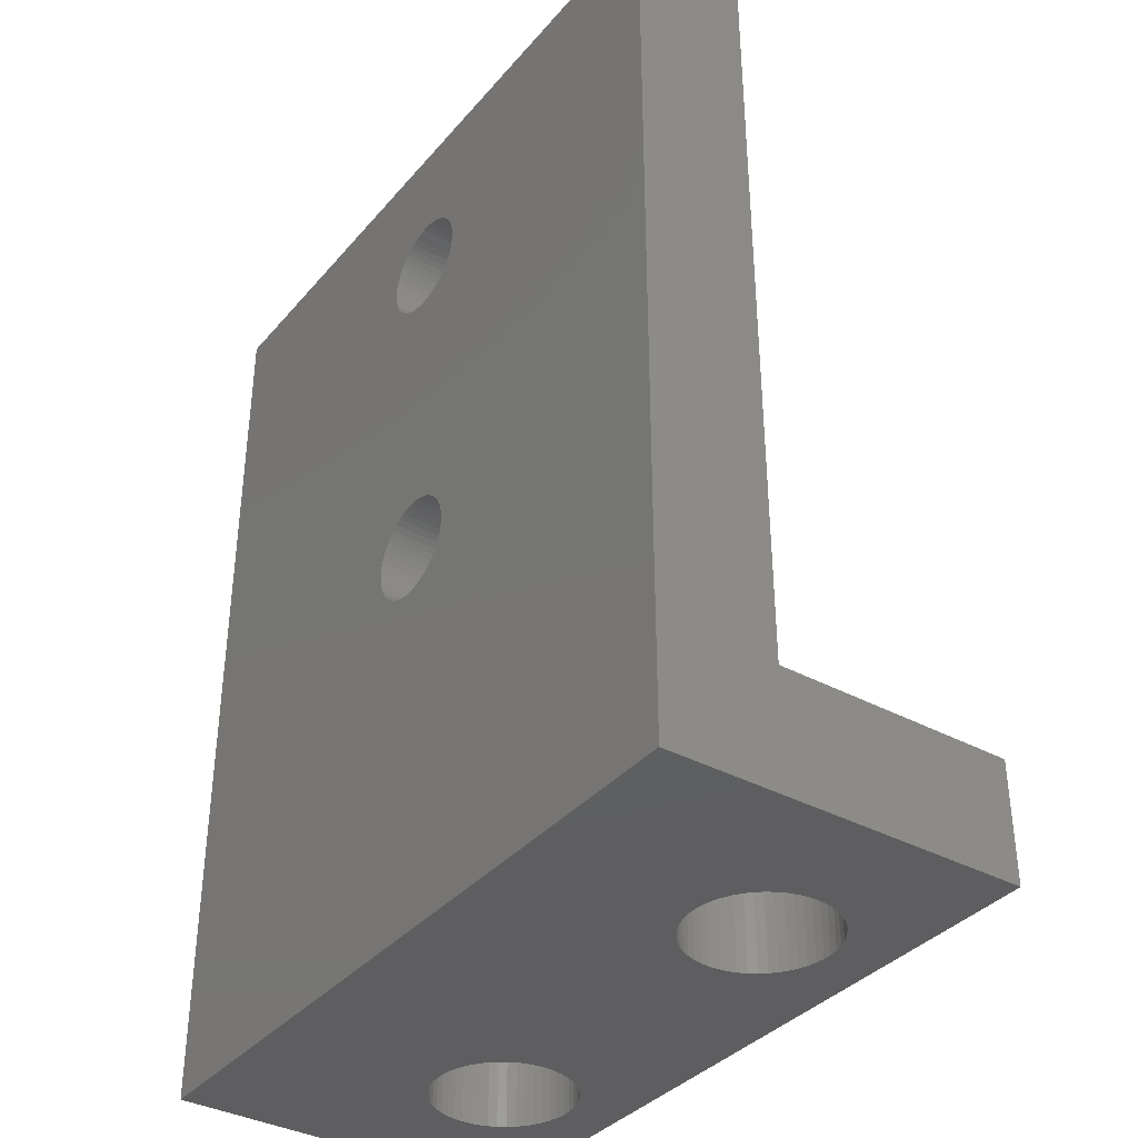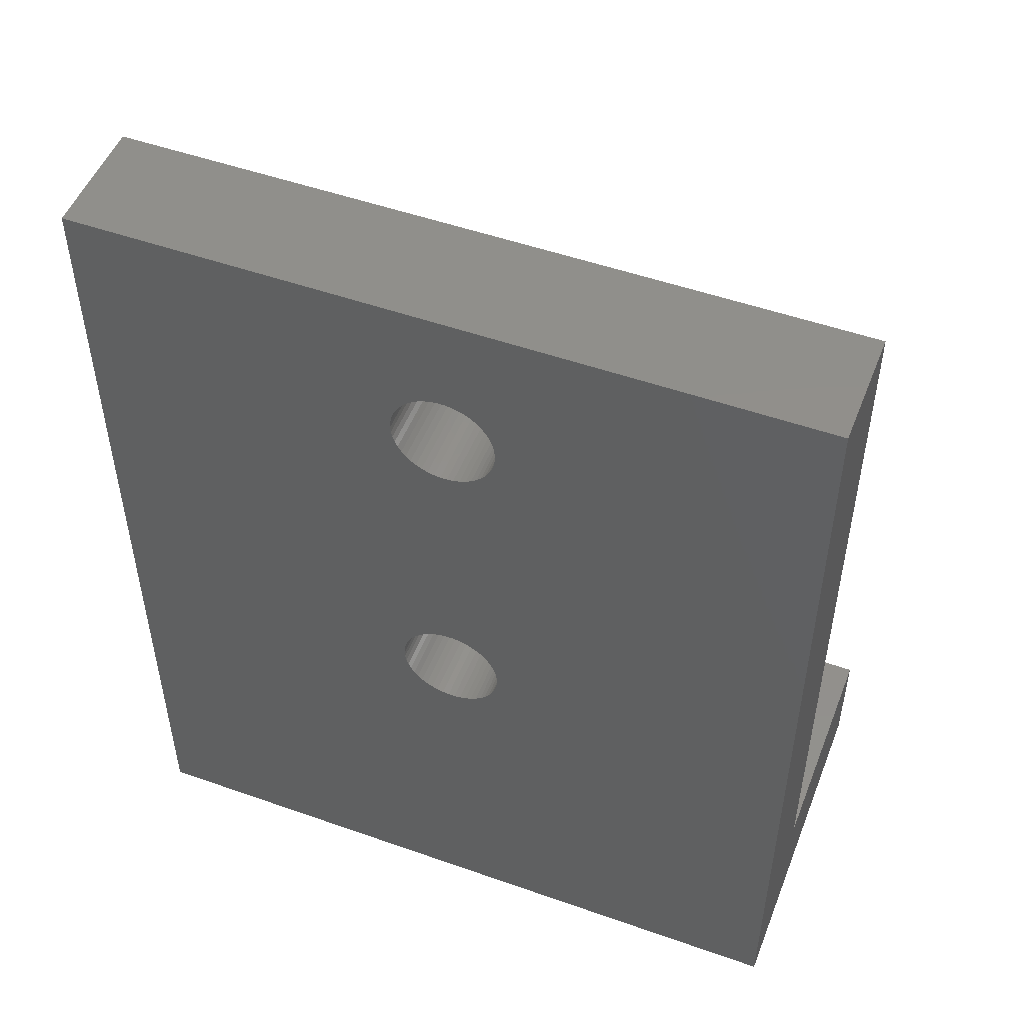
<metadata>
{"format":"stl","ext":"stl","renderer":"f3d","projection":"perspective","resolution":1024,"background":"white","views":[{"elev":-36.7,"azim":-125.1,"up":"+Y"},{"elev":50.7,"azim":-158.9,"up":"+Y"}]}
</metadata>
<code>
# stl→obj: 412 verts, 836 faces
v 0 31 4
v 0 31 0
v 0 4 4
v 0 0 0
v 0 0 12
v 0 4 12
v 7.498 0 6.19
v 24.7 0 0
v 5.852 0 10.34
v 6.148 0 10.34
v 24.7 0 12
v 18.26 0 10.31
v 18.55 0 10.34
v 3.669 0 7.706
v 7.713 0 6.392
v 3.651 0 8
v 7.901 0 6.619
v 3.669 0 8.294
v 19.14 0 10.31
v 19.43 0 10.23
v 3.724 0 8.584
v 3.815 0 8.865
v 8.185 0 7.135
v 8.059 0 6.868
v 3.941 0 9.132
v 8.276 0 7.416
v 4.099 0 9.381
v 4.287 0 9.608
v 8.331 0 7.706
v 4.502 0 9.81
v 8.35 0 8
v 5 0 10.13
v 4.741 0 9.984
v 5.274 0 10.23
v 5.56 0 10.31
v 6.44 0 10.31
v 6.726 0 10.23
v 7 0 10.13
v 7.259 0 9.984
v 7.498 0 9.81
v 8.331 0 8.294
v 17.97 0 5.765
v 7.713 0 9.608
v 7.901 0 9.381
v 8.059 0 9.132
v 8.185 0 8.865
v 8.276 0 8.584
v 7.259 0 6.016
v 7 0 5.874
v 6.726 0 5.765
v 6.44 0 5.692
v 6.148 0 5.655
v 5.852 0 5.655
v 5.56 0 5.692
v 5.274 0 5.765
v 5 0 5.874
v 4.741 0 6.016
v 4.502 0 6.19
v 4.287 0 6.392
v 4.099 0 6.619
v 3.941 0 6.868
v 3.815 0 7.135
v 3.724 0 7.416
v 17.7 0 5.874
v 17.44 0 6.016
v 16.35 0 8
v 16.37 0 7.706
v 16.37 0 8.294
v 20.2 0 9.81
v 20.41 0 9.608
v 16.42 0 8.584
v 16.52 0 8.865
v 16.64 0 9.132
v 16.8 0 9.381
v 16.99 0 9.608
v 19.7 0 10.13
v 17.2 0 9.81
v 17.44 0 9.984
v 17.7 0 10.13
v 17.97 0 10.23
v 18.85 0 10.34
v 19.96 0 9.984
v 20.88 0 8.865
v 20.98 0 8.584
v 18.85 0 5.655
v 18.55 0 5.655
v 21.03 0 8.294
v 21.05 0 8
v 20.6 0 9.381
v 20.76 0 9.132
v 21.03 0 7.706
v 20.98 0 7.416
v 20.88 0 7.135
v 20.76 0 6.868
v 20.6 0 6.619
v 20.41 0 6.392
v 20.2 0 6.19
v 19.96 0 6.016
v 19.7 0 5.874
v 19.43 0 5.765
v 19.14 0 5.692
v 18.26 0 5.692
v 17.2 0 6.19
v 16.99 0 6.392
v 16.8 0 6.619
v 16.64 0 6.868
v 16.52 0 7.135
v 16.42 0 7.416
v 12.89 27.41 0
v 24.7 31 0
v 10.6 13.75 0
v 10.61 13.53 0
v 10.65 13.31 0
v 10.72 13.11 0
v 10.82 12.91 0
v 10.93 12.72 0
v 11.07 12.55 0
v 11.23 12.4 0
v 11.6 12.17 0
v 11.41 12.27 0
v 11.81 12.09 0
v 12.02 12.03 0
v 12.24 12 0
v 12.46 12 0
v 10.82 24.91 0
v 13.63 14.95 0
v 10.72 25.11 0
v 14.09 13.53 0
v 14.04 13.31 0
v 10.72 14.39 0
v 10.82 14.59 0
v 12.68 12.03 0
v 10.93 14.78 0
v 12.89 12.09 0
v 11.07 14.95 0
v 13.1 12.17 0
v 11.23 15.1 0
v 13.29 12.27 0
v 11.41 15.23 0
v 13.47 12.4 0
v 13.63 12.55 0
v 11.6 15.33 0
v 13.77 12.72 0
v 11.81 15.41 0
v 13.88 12.91 0
v 12.02 15.47 0
v 13.98 13.11 0
v 12.24 15.5 0
v 12.46 15.5 0
v 12.68 15.47 0
v 14.1 13.75 0
v 12.89 15.41 0
v 14.09 13.97 0
v 14.04 14.19 0
v 13.1 15.33 0
v 13.98 14.39 0
v 13.29 15.23 0
v 13.88 14.59 0
v 13.47 15.1 0
v 13.77 14.78 0
v 10.65 14.19 0
v 10.61 13.97 0
v 10.61 25.53 0
v 10.6 25.75 0
v 10.65 25.31 0
v 10.93 24.72 0
v 13.47 24.4 0
v 13.29 24.27 0
v 11.07 24.55 0
v 11.23 24.4 0
v 11.41 24.27 0
v 11.6 24.17 0
v 11.81 24.09 0
v 12.02 24.03 0
v 12.24 24 0
v 12.46 24 0
v 12.68 24.03 0
v 12.89 24.09 0
v 13.1 24.17 0
v 13.63 24.55 0
v 13.77 24.72 0
v 13.88 24.91 0
v 13.98 25.11 0
v 14.04 25.31 0
v 14.09 25.53 0
v 14.1 25.75 0
v 14.09 25.97 0
v 14.04 26.19 0
v 13.63 26.95 0
v 13.77 26.78 0
v 13.98 26.39 0
v 13.88 26.59 0
v 12.46 27.5 0
v 12.68 27.47 0
v 11.81 27.41 0
v 12.02 27.47 0
v 13.47 27.1 0
v 12.24 27.5 0
v 13.29 27.23 0
v 13.1 27.33 0
v 11.6 27.33 0
v 11.41 27.23 0
v 11.23 27.1 0
v 11.07 26.95 0
v 10.93 26.78 0
v 10.82 26.59 0
v 10.72 26.39 0
v 10.65 26.19 0
v 10.61 25.97 0
v 24.7 31 4
v 12.68 12.03 4
v 24.7 4 4
v 11.41 24.27 4
v 12.02 27.47 4
v 12.24 27.5 4
v 10.61 13.53 4
v 12.89 12.09 4
v 10.6 13.75 4
v 13.1 12.17 4
v 10.61 13.97 4
v 13.29 12.27 4
v 10.65 14.19 4
v 13.1 27.33 4
v 13.29 27.23 4
v 10.72 14.39 4
v 10.82 14.59 4
v 13.63 12.55 4
v 13.47 12.4 4
v 10.93 14.78 4
v 13.77 12.72 4
v 11.07 14.95 4
v 13.88 12.91 4
v 11.23 15.1 4
v 11.41 15.23 4
v 11.6 15.33 4
v 14.04 13.31 4
v 13.98 13.11 4
v 11.81 15.41 4
v 14.09 13.53 4
v 12.02 15.47 4
v 14.1 13.75 4
v 12.24 15.5 4
v 12.46 15.5 4
v 12.68 15.47 4
v 14.04 14.19 4
v 14.09 13.97 4
v 12.89 15.41 4
v 13.98 14.39 4
v 13.1 15.33 4
v 13.88 14.59 4
v 13.29 15.23 4
v 13.77 14.78 4
v 13.47 15.1 4
v 13.63 14.95 4
v 12.46 12 4
v 12.24 12 4
v 12.02 12.03 4
v 11.81 12.09 4
v 11.6 12.17 4
v 11.41 12.27 4
v 11.23 12.4 4
v 11.07 12.55 4
v 10.93 12.72 4
v 10.82 12.91 4
v 10.72 13.11 4
v 10.65 13.31 4
v 10.6 25.75 4
v 10.61 25.53 4
v 10.61 25.97 4
v 10.65 26.19 4
v 10.72 26.39 4
v 10.82 26.59 4
v 13.47 27.1 4
v 10.93 26.78 4
v 11.07 26.95 4
v 11.23 27.1 4
v 11.41 27.23 4
v 11.6 27.33 4
v 11.81 27.41 4
v 12.46 27.5 4
v 12.68 27.47 4
v 12.89 27.41 4
v 13.63 26.95 4
v 13.77 26.78 4
v 13.88 26.59 4
v 11.6 24.17 4
v 13.98 26.39 4
v 14.04 26.19 4
v 14.09 25.97 4
v 14.1 25.75 4
v 14.09 25.53 4
v 14.04 25.31 4
v 13.98 25.11 4
v 13.88 24.91 4
v 13.77 24.72 4
v 13.63 24.55 4
v 13.47 24.4 4
v 13.29 24.27 4
v 13.1 24.17 4
v 12.89 24.09 4
v 12.68 24.03 4
v 12.46 24 4
v 12.24 24 4
v 12.02 24.03 4
v 11.81 24.09 4
v 11.23 24.4 4
v 11.07 24.55 4
v 10.93 24.72 4
v 10.82 24.91 4
v 10.72 25.11 4
v 10.65 25.31 4
v 6.726 4 10.23
v 24.7 4 12
v 3.651 4 8
v 3.669 4 7.706
v 3.724 4 7.416
v 3.815 4 7.135
v 3.941 4 6.868
v 4.099 4 6.619
v 4.287 4 6.392
v 4.502 4 6.19
v 4.741 4 6.016
v 5 4 5.874
v 5.274 4 5.765
v 5.56 4 5.692
v 5.852 4 5.655
v 6.44 4 5.692
v 6.148 4 5.655
v 6.726 4 5.765
v 7 4 5.874
v 7.259 4 6.016
v 7.498 4 6.19
v 7.713 4 6.392
v 7.901 4 6.619
v 8.059 4 6.868
v 8.185 4 7.135
v 8.276 4 7.416
v 16.99 4 6.392
v 7.901 4 9.381
v 7.713 4 9.608
v 17.2 4 6.19
v 8.059 4 9.132
v 16.8 4 6.619
v 8.331 4 7.706
v 4.287 4 9.608
v 4.502 4 9.81
v 8.35 4 8
v 8.331 4 8.294
v 4.741 4 9.984
v 18.55 4 5.655
v 18.26 4 5.692
v 17.44 4 6.016
v 8.276 4 8.584
v 5 4 10.13
v 5.274 4 10.23
v 8.185 4 8.865
v 6.148 4 10.34
v 6.44 4 10.31
v 18.55 4 10.34
v 5.56 4 10.31
v 7.498 4 9.81
v 5.852 4 10.34
v 7.259 4 9.984
v 7 4 10.13
v 4.099 4 9.381
v 3.941 4 9.132
v 3.815 4 8.865
v 3.724 4 8.584
v 3.669 4 8.294
v 16.37 4 7.706
v 16.35 4 8
v 16.42 4 7.416
v 16.52 4 7.135
v 16.64 4 6.868
v 17.7 4 5.874
v 17.97 4 5.765
v 18.85 4 5.655
v 19.14 4 5.692
v 19.7 4 5.874
v 19.43 4 5.765
v 19.96 4 6.016
v 20.2 4 6.19
v 20.76 4 6.868
v 20.6 4 6.619
v 20.41 4 6.392
v 20.88 4 7.135
v 19.96 4 9.984
v 20.2 4 9.81
v 20.98 4 7.416
v 21.03 4 7.706
v 21.05 4 8
v 21.03 4 8.294
v 20.98 4 8.584
v 20.88 4 8.865
v 20.76 4 9.132
v 20.6 4 9.381
v 20.41 4 9.608
v 17.97 4 10.23
v 18.26 4 10.31
v 17.2 4 9.81
v 17.44 4 9.984
v 19.7 4 10.13
v 17.7 4 10.13
v 19.43 4 10.23
v 19.14 4 10.31
v 18.85 4 10.34
v 16.99 4 9.608
v 16.8 4 9.381
v 16.64 4 9.132
v 16.52 4 8.865
v 16.42 4 8.584
v 16.37 4 8.294
f 1 2 3
f 4 5 3
f 4 3 2
f 3 5 6
f 7 4 8
f 9 10 11
f 12 13 11
f 5 4 14
f 15 7 8
f 5 14 16
f 17 15 8
f 5 16 18
f 19 20 11
f 5 18 21
f 5 21 22
f 23 24 8
f 5 22 25
f 26 23 8
f 5 25 27
f 24 17 8
f 5 27 28
f 29 26 8
f 5 28 30
f 31 29 8
f 32 5 33
f 34 5 32
f 35 5 34
f 9 5 35
f 10 36 11
f 11 5 9
f 36 37 11
f 37 38 11
f 39 40 8
f 41 31 8
f 42 39 8
f 11 38 39
f 40 43 8
f 43 44 8
f 44 45 8
f 45 46 8
f 46 47 8
f 47 41 8
f 48 4 7
f 49 4 48
f 50 4 49
f 51 4 50
f 52 4 51
f 53 4 52
f 54 4 53
f 55 4 54
f 56 4 55
f 57 4 56
f 58 4 57
f 59 4 58
f 60 4 59
f 61 4 60
f 62 4 61
f 63 4 62
f 14 4 63
f 64 65 39
f 66 39 67
f 68 39 66
f 69 70 11
f 71 39 68
f 72 39 71
f 73 39 72
f 74 39 73
f 75 39 74
f 20 76 11
f 77 39 75
f 78 39 77
f 79 39 78
f 80 39 79
f 11 39 80
f 13 81 11
f 11 80 12
f 81 19 11
f 76 82 11
f 82 69 11
f 83 84 8
f 85 86 8
f 87 88 8
f 11 70 89
f 84 87 8
f 11 89 90
f 11 83 8
f 11 90 83
f 88 91 8
f 91 92 8
f 92 93 8
f 93 94 8
f 94 95 8
f 95 96 8
f 96 97 8
f 97 98 8
f 98 99 8
f 99 100 8
f 100 101 8
f 101 85 8
f 86 102 8
f 102 42 8
f 64 39 42
f 65 103 39
f 104 39 103
f 105 39 104
f 106 39 105
f 107 39 106
f 108 39 107
f 67 39 108
f 30 33 5
f 109 2 110
f 4 2 111
f 4 111 112
f 4 112 113
f 4 113 114
f 4 114 115
f 4 115 116
f 4 116 117
f 4 117 118
f 4 118 8
f 119 8 120
f 121 8 119
f 122 8 121
f 123 8 122
f 124 8 123
f 125 126 127
f 128 8 129
f 130 2 131
f 124 132 8
f 131 2 133
f 132 134 8
f 133 2 135
f 134 136 8
f 135 2 137
f 136 138 8
f 137 2 139
f 138 140 8
f 140 141 8
f 139 2 142
f 141 143 8
f 142 2 144
f 143 145 8
f 144 2 146
f 145 147 8
f 146 2 148
f 147 129 8
f 148 2 149
f 8 128 110
f 149 2 150
f 128 151 110
f 150 2 152
f 151 153 110
f 153 154 110
f 152 2 155
f 154 156 110
f 155 2 157
f 156 158 110
f 157 2 159
f 158 160 110
f 160 126 110
f 159 2 126
f 161 2 130
f 162 2 161
f 111 2 162
f 163 2 164
f 165 2 163
f 126 2 165
f 126 165 127
f 166 126 125
f 167 110 168
f 126 166 169
f 126 169 170
f 126 170 171
f 126 171 172
f 126 172 173
f 126 173 174
f 126 174 175
f 126 175 176
f 126 176 177
f 126 177 178
f 126 178 179
f 126 179 168
f 126 168 110
f 180 110 167
f 181 110 180
f 182 110 181
f 183 110 182
f 184 110 183
f 185 110 184
f 186 110 185
f 187 110 186
f 188 110 187
f 189 110 190
f 188 191 110
f 191 192 110
f 192 190 110
f 193 2 194
f 195 2 196
f 189 197 110
f 196 2 198
f 197 199 110
f 198 2 193
f 199 200 110
f 194 2 109
f 200 109 110
f 201 2 195
f 202 2 201
f 203 2 202
f 204 2 203
f 205 2 204
f 206 2 205
f 207 2 206
f 208 2 207
f 209 2 208
f 164 2 209
f 120 8 118
f 2 1 110
f 110 1 210
f 211 3 212
f 213 1 212
f 214 215 210
f 1 3 216
f 217 211 212
f 1 216 218
f 219 217 212
f 1 218 220
f 221 219 212
f 1 220 222
f 223 224 210
f 1 222 225
f 1 225 226
f 227 228 212
f 1 226 229
f 230 227 212
f 1 229 231
f 232 230 212
f 1 231 233
f 228 221 212
f 1 233 234
f 1 234 235
f 236 237 212
f 1 235 238
f 239 236 212
f 1 238 240
f 241 239 212
f 1 240 242
f 237 232 212
f 1 242 243
f 1 243 244
f 245 246 212
f 1 244 247
f 248 245 212
f 1 247 249
f 250 248 212
f 1 249 251
f 252 250 212
f 1 251 253
f 1 254 212
f 1 253 254
f 255 3 211
f 256 3 255
f 257 3 256
f 258 3 257
f 259 3 258
f 260 3 259
f 261 3 260
f 262 3 261
f 263 3 262
f 264 3 263
f 265 3 264
f 266 3 265
f 216 3 266
f 267 1 268
f 269 1 267
f 270 1 269
f 271 1 270
f 272 1 271
f 224 273 210
f 274 1 272
f 275 1 274
f 276 1 275
f 277 1 276
f 278 1 277
f 279 1 278
f 210 1 279
f 215 280 210
f 210 279 214
f 280 281 210
f 281 282 210
f 282 223 210
f 273 283 210
f 283 284 210
f 284 285 210
f 286 213 212
f 210 285 212
f 285 287 212
f 287 288 212
f 288 289 212
f 289 290 212
f 290 291 212
f 291 292 212
f 292 293 212
f 293 294 212
f 294 295 212
f 295 296 212
f 296 297 212
f 297 298 212
f 298 299 212
f 299 300 212
f 300 301 212
f 301 302 212
f 302 303 212
f 303 304 212
f 304 305 212
f 305 286 212
f 306 1 213
f 307 1 306
f 308 1 307
f 309 1 308
f 310 1 309
f 311 1 310
f 268 1 311
f 254 252 212
f 246 241 212
f 312 6 313
f 3 6 314
f 3 314 315
f 3 315 316
f 3 316 317
f 3 317 318
f 3 318 319
f 3 319 320
f 3 320 321
f 3 321 322
f 3 322 323
f 3 323 324
f 3 324 325
f 3 325 326
f 3 326 212
f 327 212 328
f 329 212 327
f 330 212 329
f 331 212 330
f 332 212 331
f 333 212 332
f 334 212 333
f 335 212 334
f 336 212 335
f 337 212 336
f 338 339 340
f 341 342 338
f 338 340 343
f 337 344 212
f 345 6 346
f 344 347 212
f 347 348 212
f 346 6 349
f 350 212 351
f 352 353 341
f 349 6 354
f 354 6 355
f 341 356 342
f 357 6 358
f 359 340 313
f 355 6 360
f 340 361 313
f 360 6 362
f 361 363 313
f 362 6 357
f 363 364 313
f 358 6 312
f 364 312 313
f 365 6 345
f 366 6 365
f 367 6 366
f 368 6 367
f 369 6 368
f 314 6 369
f 370 340 371
f 372 340 370
f 373 340 372
f 374 340 373
f 343 340 374
f 342 339 338
f 353 356 341
f 348 353 352
f 348 352 375
f 348 375 376
f 348 376 212
f 376 351 212
f 377 212 350
f 378 212 377
f 379 212 380
f 381 212 379
f 382 212 381
f 383 313 384
f 212 382 385
f 212 385 384
f 212 384 313
f 386 313 383
f 387 313 388
f 386 389 313
f 389 390 313
f 390 391 313
f 391 392 313
f 392 393 313
f 393 394 313
f 394 395 313
f 395 396 313
f 396 397 313
f 397 388 313
f 398 340 399
f 400 340 401
f 387 402 313
f 401 340 403
f 402 404 313
f 403 340 398
f 404 405 313
f 405 406 313
f 399 340 359
f 406 359 313
f 407 340 400
f 408 340 407
f 409 340 408
f 410 340 409
f 411 340 410
f 412 340 411
f 371 340 412
f 328 212 326
f 380 212 378
f 6 5 11
f 313 6 11
f 212 8 110
f 212 313 11
f 11 8 212
f 210 212 110
f 63 316 315
f 14 63 315
f 14 315 314
f 16 14 314
f 62 317 316
f 63 62 316
f 61 318 317
f 62 61 317
f 60 319 318
f 61 60 318
f 59 320 319
f 60 59 319
f 58 321 320
f 59 58 320
f 57 322 321
f 58 57 321
f 56 323 322
f 57 56 322
f 55 324 323
f 56 55 323
f 54 325 324
f 55 54 324
f 53 326 325
f 54 53 325
f 52 328 326
f 53 52 326
f 51 327 328
f 52 51 328
f 50 329 327
f 51 50 327
f 49 330 329
f 50 49 329
f 48 331 330
f 49 48 330
f 7 332 331
f 48 7 331
f 15 333 332
f 7 15 332
f 334 333 17
f 17 333 15
f 335 334 24
f 24 334 17
f 336 335 23
f 23 335 24
f 337 336 26
f 26 336 23
f 344 337 29
f 29 337 26
f 347 344 31
f 31 344 29
f 347 31 348
f 348 31 41
f 348 41 353
f 353 41 47
f 353 47 356
f 356 47 46
f 356 46 342
f 342 46 45
f 342 45 339
f 339 45 44
f 339 44 340
f 340 44 43
f 340 43 361
f 361 43 40
f 361 40 363
f 363 40 39
f 363 39 364
f 364 39 38
f 364 38 312
f 312 38 37
f 312 37 358
f 358 37 36
f 358 36 357
f 357 36 10
f 357 10 362
f 362 10 9
f 362 9 360
f 360 9 35
f 360 35 355
f 355 35 34
f 355 34 354
f 354 34 32
f 354 32 349
f 349 32 33
f 349 33 346
f 346 33 30
f 346 30 345
f 345 30 28
f 365 345 28
f 27 365 28
f 366 365 27
f 25 366 27
f 367 366 25
f 22 367 25
f 368 367 22
f 21 368 22
f 369 368 21
f 18 369 21
f 314 369 18
f 16 314 18
f 67 370 371
f 66 67 371
f 108 372 370
f 67 108 370
f 107 373 372
f 108 107 372
f 106 374 373
f 107 106 373
f 105 343 374
f 106 105 374
f 104 338 343
f 105 104 343
f 103 341 338
f 104 103 338
f 65 352 341
f 103 65 341
f 64 375 352
f 65 64 352
f 42 376 375
f 64 42 375
f 102 351 376
f 42 102 376
f 86 350 351
f 102 86 351
f 85 377 350
f 86 85 350
f 101 378 377
f 85 101 377
f 100 380 378
f 101 100 378
f 99 379 380
f 100 99 380
f 98 381 379
f 99 98 379
f 97 382 381
f 98 97 381
f 96 385 382
f 97 96 382
f 384 385 95
f 95 385 96
f 383 384 94
f 94 384 95
f 386 383 93
f 93 383 94
f 389 386 92
f 92 386 93
f 390 389 91
f 91 389 92
f 391 390 88
f 88 390 91
f 391 88 392
f 392 88 87
f 392 87 393
f 393 87 84
f 393 84 394
f 394 84 83
f 394 83 395
f 395 83 90
f 395 90 396
f 396 90 89
f 396 89 397
f 397 89 70
f 397 70 388
f 388 70 69
f 388 69 387
f 387 69 82
f 387 82 402
f 402 82 76
f 402 76 404
f 404 76 20
f 404 20 405
f 405 20 19
f 405 19 406
f 406 19 81
f 406 81 359
f 359 81 13
f 359 13 399
f 399 13 12
f 399 12 398
f 398 12 80
f 398 80 403
f 403 80 79
f 403 79 401
f 401 79 78
f 401 78 400
f 400 78 77
f 400 77 407
f 407 77 75
f 408 407 75
f 74 408 75
f 409 408 74
f 73 409 74
f 410 409 73
f 72 410 73
f 411 410 72
f 71 411 72
f 412 411 71
f 68 412 71
f 371 412 68
f 66 371 68
f 162 220 218
f 111 162 218
f 218 216 112
f 111 218 112
f 161 222 220
f 162 161 220
f 130 225 222
f 161 130 222
f 131 226 225
f 130 131 225
f 133 229 226
f 131 133 226
f 135 231 229
f 133 135 229
f 137 233 231
f 135 137 231
f 139 234 233
f 137 139 233
f 142 235 234
f 139 142 234
f 144 238 235
f 142 144 235
f 146 240 238
f 144 146 238
f 148 242 240
f 146 148 240
f 149 243 242
f 148 149 242
f 150 244 243
f 149 150 243
f 152 247 244
f 150 152 244
f 155 249 247
f 152 155 247
f 157 251 249
f 155 157 249
f 159 253 251
f 157 159 251
f 126 254 253
f 159 126 253
f 252 254 160
f 160 254 126
f 250 252 158
f 158 252 160
f 248 250 156
f 156 250 158
f 245 248 154
f 154 248 156
f 246 245 153
f 153 245 154
f 241 246 151
f 151 246 153
f 241 151 239
f 239 151 128
f 239 128 236
f 236 128 129
f 236 129 237
f 237 129 147
f 237 147 232
f 232 147 145
f 232 145 230
f 230 145 143
f 230 143 227
f 227 143 141
f 227 141 228
f 228 141 140
f 228 140 221
f 221 140 138
f 221 138 219
f 219 138 136
f 219 136 217
f 217 136 134
f 217 134 211
f 211 134 132
f 211 132 255
f 255 132 124
f 255 124 256
f 256 124 123
f 256 123 257
f 257 123 122
f 257 122 258
f 258 122 121
f 258 121 259
f 259 121 119
f 259 119 260
f 260 119 120
f 260 120 261
f 261 120 118
f 261 118 262
f 262 118 117
f 263 262 117
f 116 263 117
f 264 263 116
f 115 264 116
f 265 264 115
f 114 265 115
f 266 265 114
f 113 266 114
f 216 266 113
f 112 216 113
f 209 269 267
f 164 209 267
f 267 268 163
f 164 267 163
f 208 270 269
f 209 208 269
f 207 271 270
f 208 207 270
f 206 272 271
f 207 206 271
f 205 274 272
f 206 205 272
f 204 275 274
f 205 204 274
f 203 276 275
f 204 203 275
f 202 277 276
f 203 202 276
f 201 278 277
f 202 201 277
f 195 279 278
f 201 195 278
f 196 214 279
f 195 196 279
f 198 215 214
f 196 198 214
f 193 280 215
f 198 193 215
f 194 281 280
f 193 194 280
f 109 282 281
f 194 109 281
f 200 223 282
f 109 200 282
f 199 224 223
f 200 199 223
f 197 273 224
f 199 197 224
f 189 283 273
f 197 189 273
f 284 283 190
f 190 283 189
f 285 284 192
f 192 284 190
f 287 285 191
f 191 285 192
f 288 287 188
f 188 287 191
f 289 288 187
f 187 288 188
f 290 289 186
f 186 289 187
f 290 186 291
f 291 186 185
f 291 185 292
f 292 185 184
f 292 184 293
f 293 184 183
f 293 183 294
f 294 183 182
f 294 182 295
f 295 182 181
f 295 181 296
f 296 181 180
f 296 180 297
f 297 180 167
f 297 167 298
f 298 167 168
f 298 168 299
f 299 168 179
f 299 179 300
f 300 179 178
f 300 178 301
f 301 178 177
f 301 177 302
f 302 177 176
f 302 176 303
f 303 176 175
f 303 175 304
f 304 175 174
f 304 174 305
f 305 174 173
f 305 173 286
f 286 173 172
f 286 172 213
f 213 172 171
f 213 171 306
f 306 171 170
f 306 170 307
f 307 170 169
f 308 307 169
f 166 308 169
f 309 308 166
f 125 309 166
f 310 309 125
f 127 310 125
f 311 310 127
f 165 311 127
f 268 311 165
f 163 268 165

</code>
